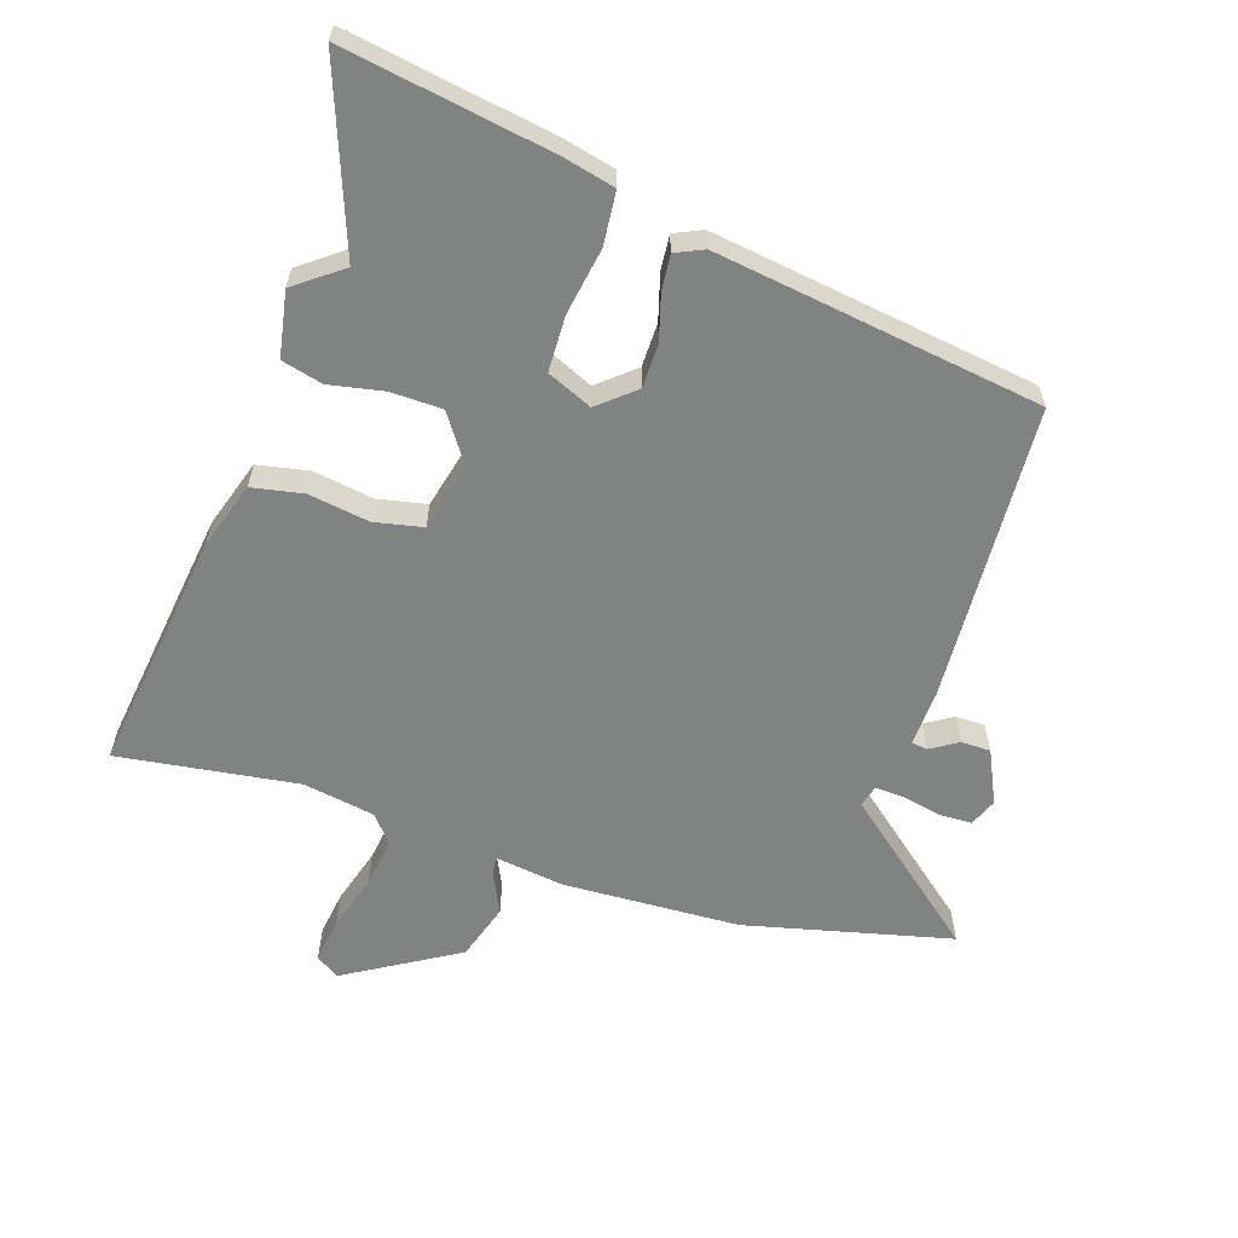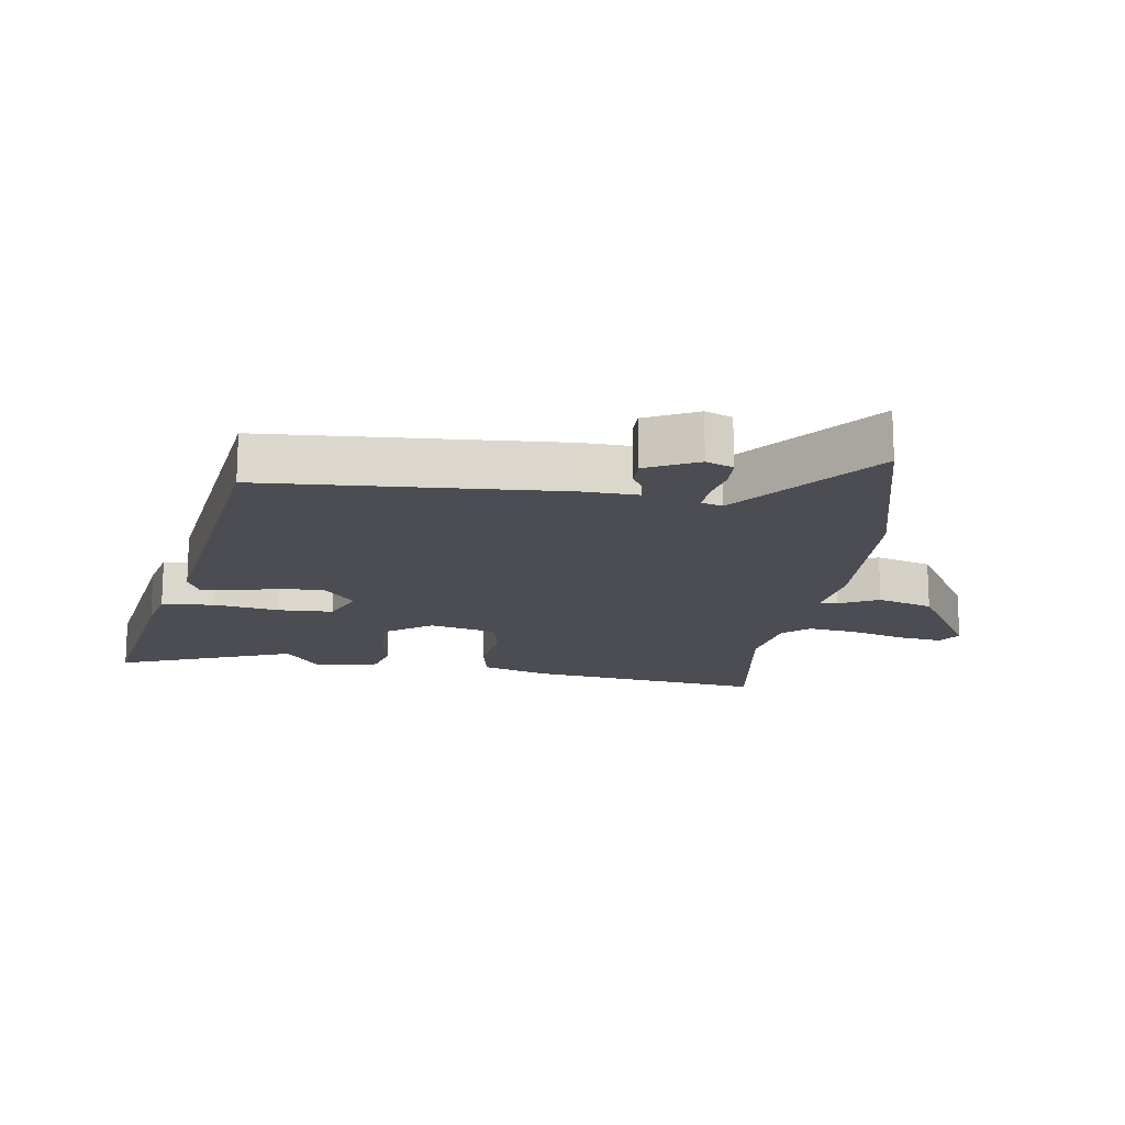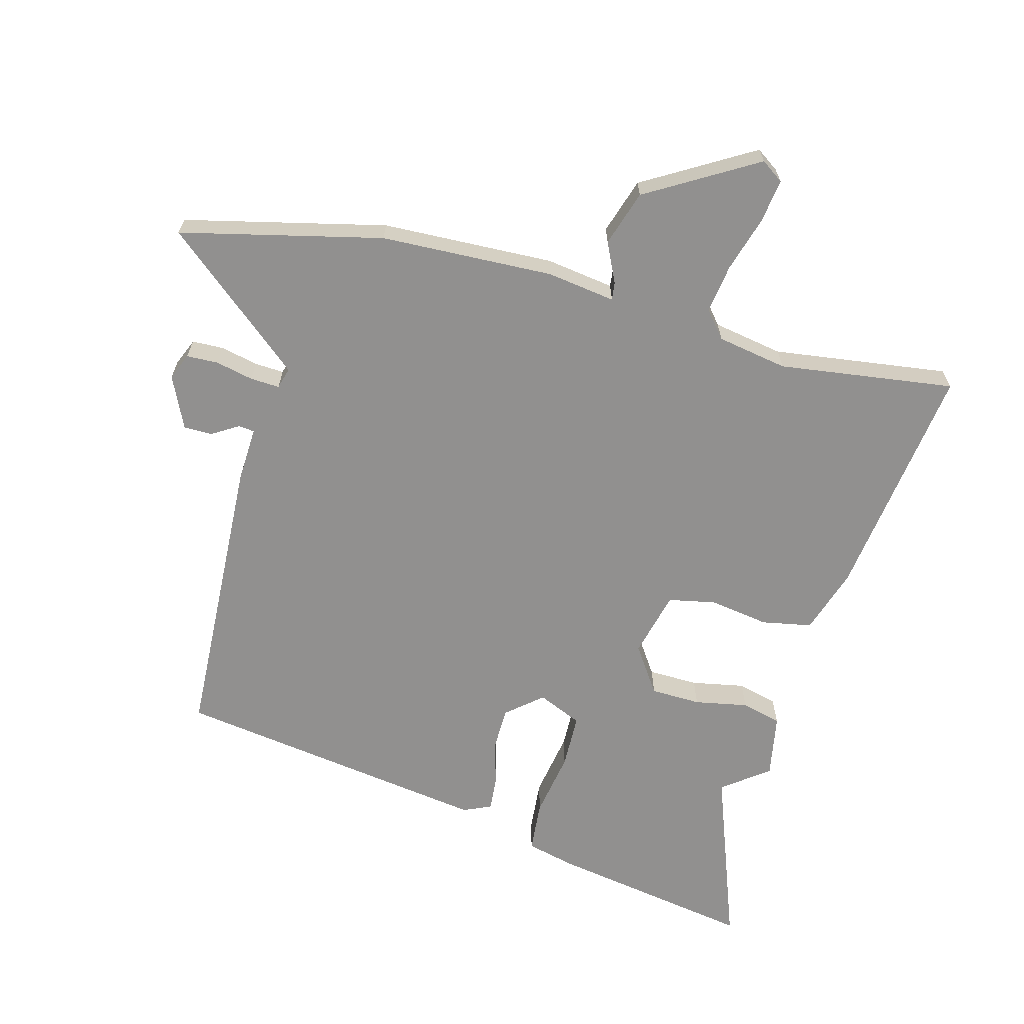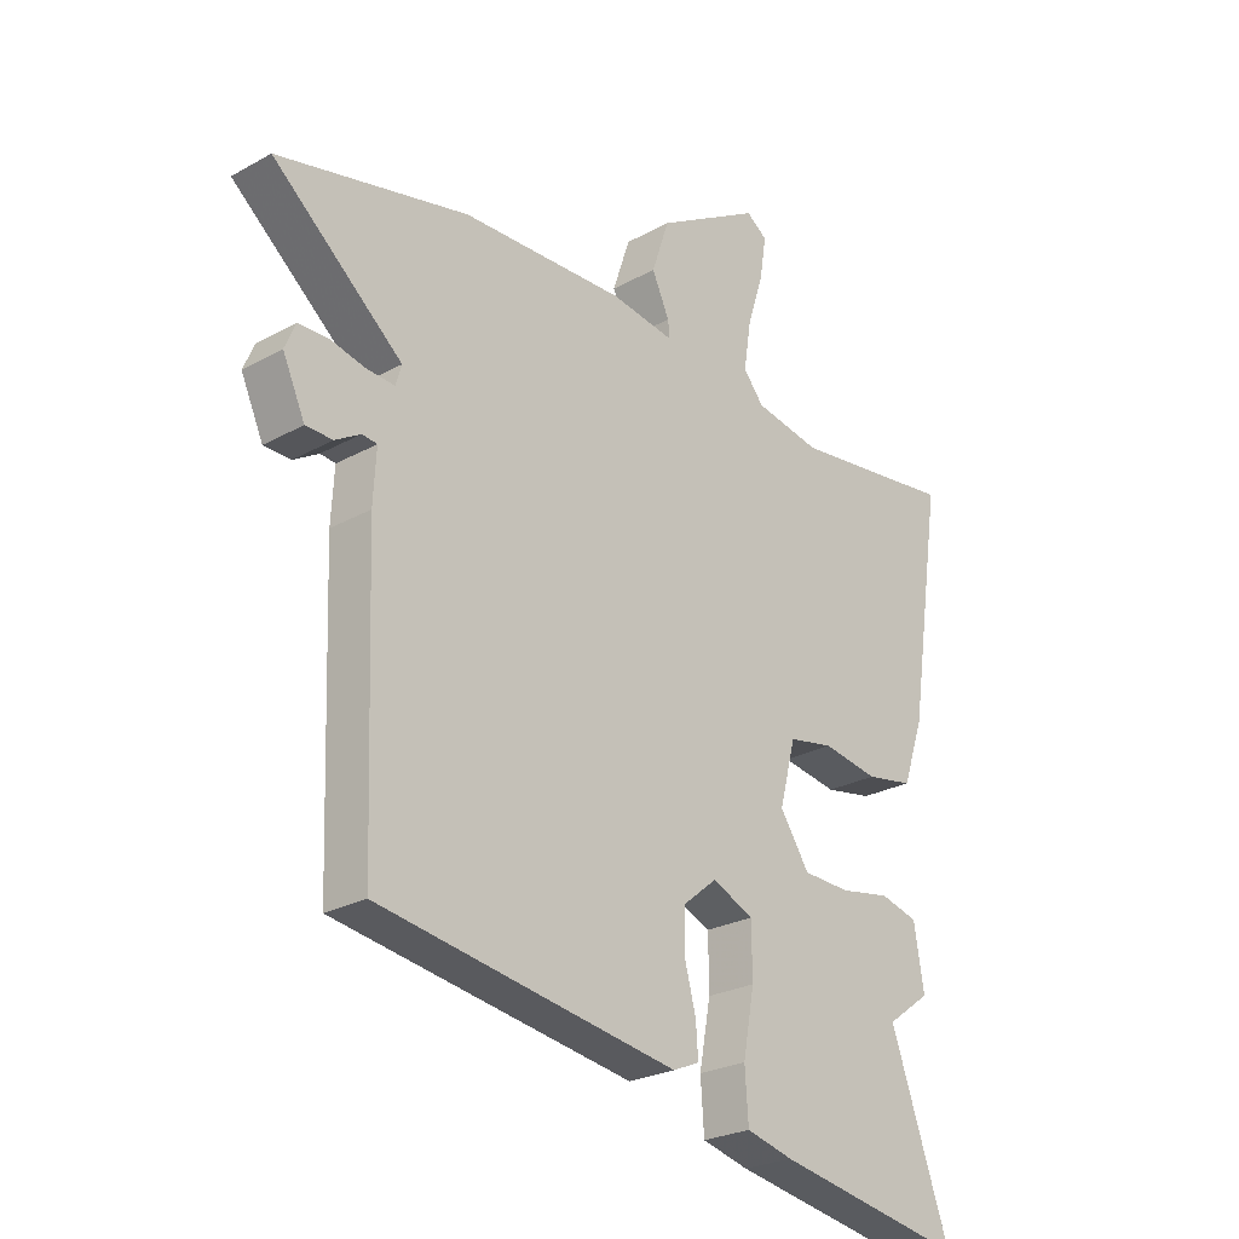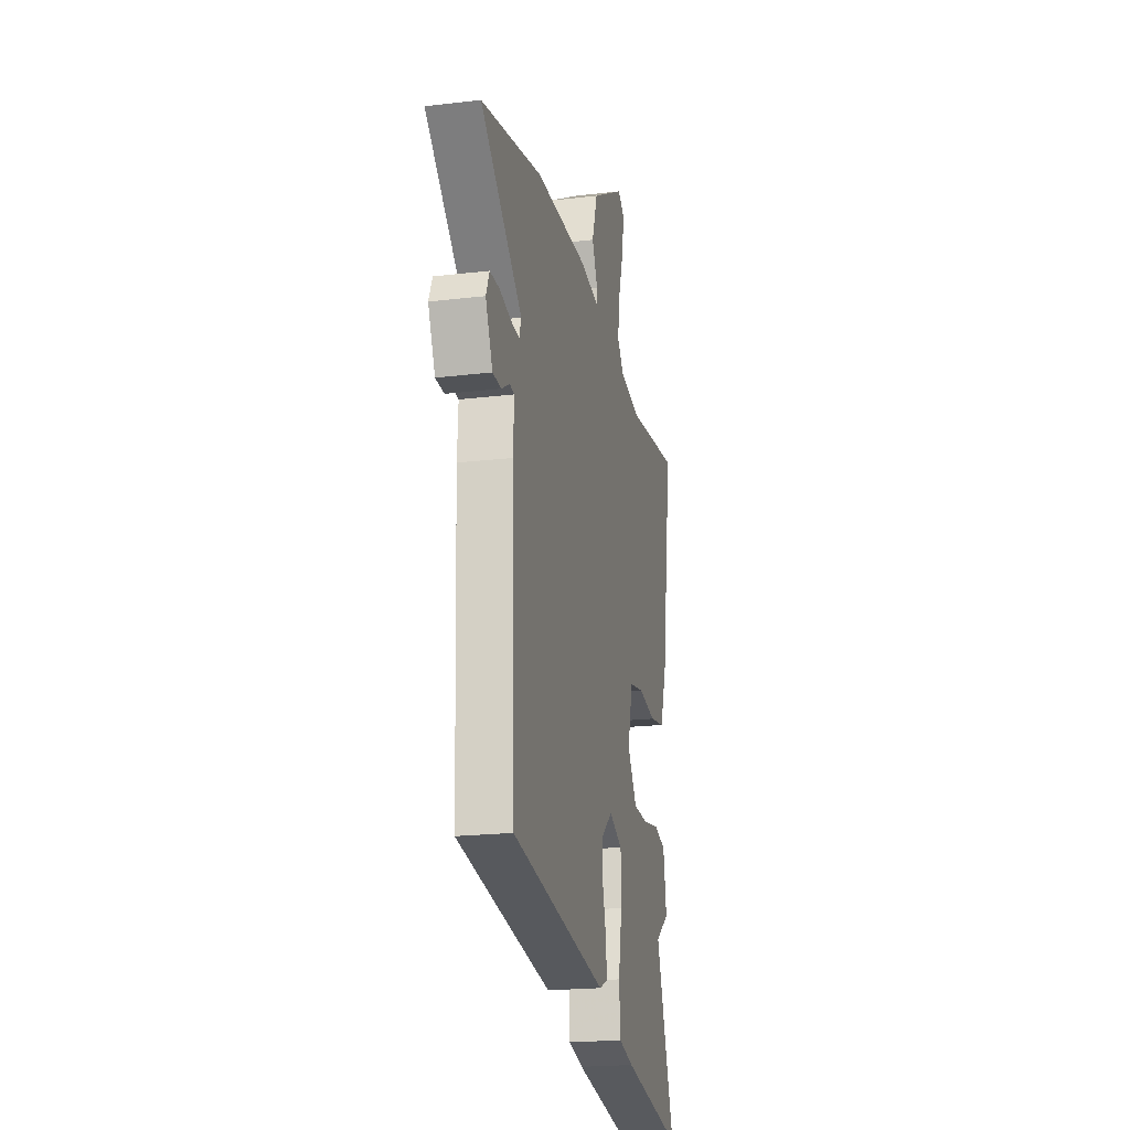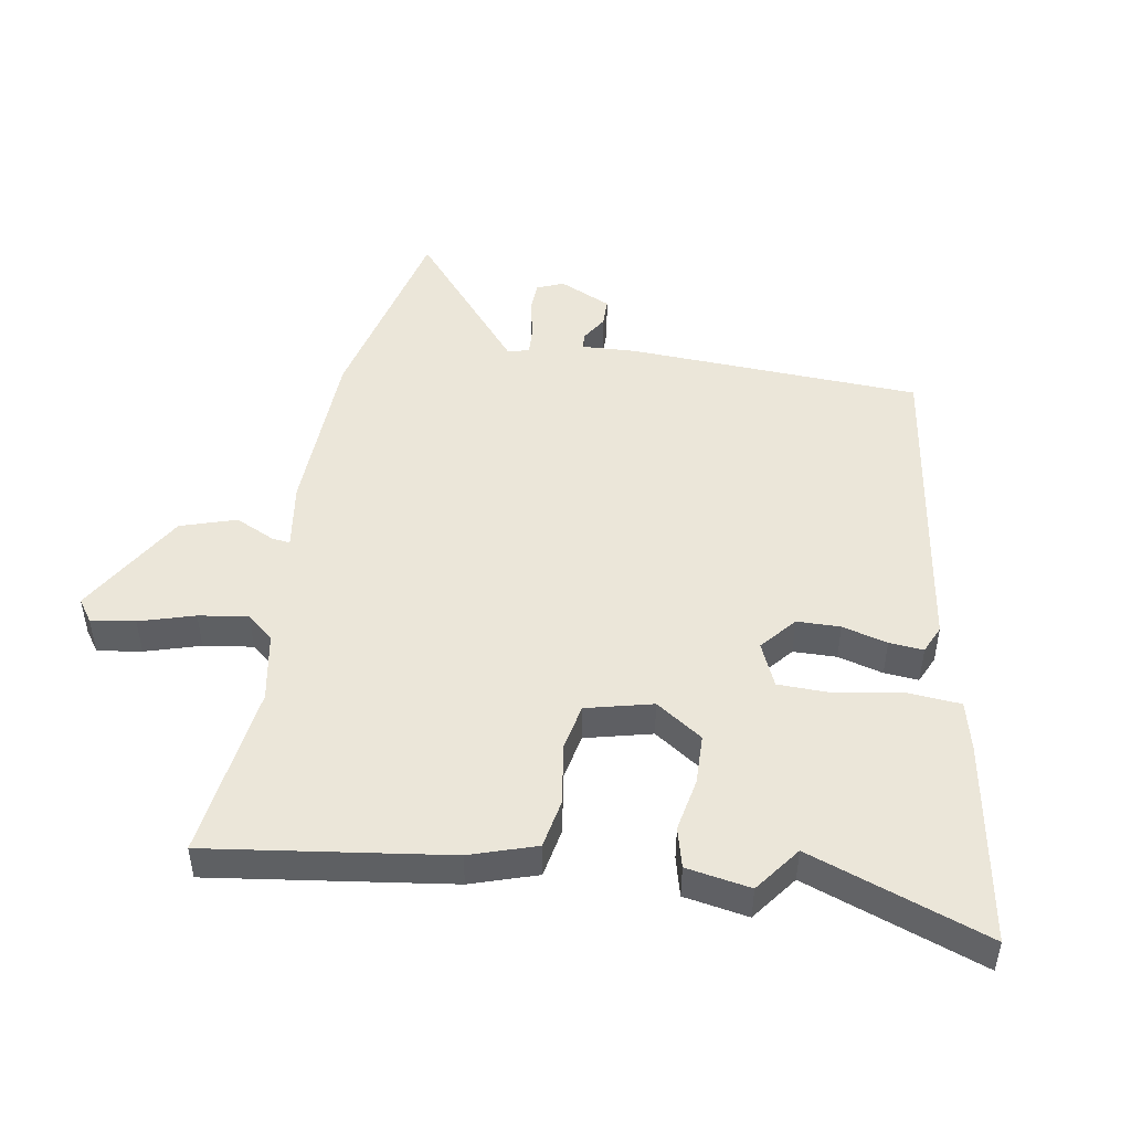
<metadata>
{"format":"obj","ext":"obj","renderer":"f3d","projection":"perspective","resolution":1024,"background":"white","views":[{"elev":-60.6,"azim":162.9,"up":"+Y"},{"elev":-16.4,"azim":-97.0,"up":"+Y"},{"elev":-65.7,"azim":-14.2,"up":"+Y"},{"elev":-25.1,"azim":-48.1,"up":"+Z"},{"elev":-20.6,"azim":-77.8,"up":"+Z"},{"elev":48.0,"azim":100.3,"up":"+Y"}]}
</metadata>
<code>
v 0.435 0.07 -0.316
v 0.534 0.07 -0.597
v 0.215 0.07 -0.539
v 0.137 0.07 -0.519
v 0.131 0.07 -0.437
v 0.15 0.07 -0.334
v 0.149 0.07 -0.248
v 0.08 0.07 -0.217
v 0.024 0.07 -0.263
v 0.022 0.07 -0.331
v 0.041 0.07 -0.402
v 0.045 0.07 -0.456
v 0.001 0.07 -0.475
v -0.498 0.07 -0.395
v -0.515 0.07 0.066
v -0.51 0.07 0.152
v -0.535 0.07 0.155
v -0.577 0.07 0.13
v -0.622 0.07 0.131
v -0.659 0.07 0.213
v -0.641 0.07 0.255
v -0.591 0.07 0.256
v -0.532 0.07 0.242
v -0.486 0.07 0.239
v -0.476 0.07 0.272
v -0.693 0.07 0.457
v -0.375 0.07 0.528
v -0.103 0.07 0.535
v 0.004 0.07 0.518
v 0.001 0.07 0.546
v -0.028 0.07 0.609
v 0.001 0.07 0.696
v 0.175 0.07 0.796
v 0.21 0.07 0.771
v 0.199 0.07 0.702
v 0.172 0.07 0.616
v 0.16 0.07 0.539
v 0.194 0.07 0.497
v 0.304 0.07 0.476
v 0.581 0.07 0.51
v 0.525 0.07 0.136
v 0.49 0.07 0.033
v 0.411 0.07 0.019
v 0.318 0.07 0.035
v 0.243 0.07 0.021
v 0.216 0.07 -0.083
v 0.265 0.07 -0.157
v 0.344 0.07 -0.16
v 0.428 0.07 -0.145
v 0.491 0.07 -0.162
v 0.508 0.07 -0.263
v 0.435 0 -0.316
v 0.534 0 -0.597
v 0.215 0 -0.539
v 0.137 0 -0.519
v 0.131 0 -0.437
v 0.15 0 -0.334
v 0.149 0 -0.248
v 0.08 0 -0.217
v 0.024 0 -0.263
v 0.022 0 -0.331
v 0.041 0 -0.402
v 0.045 0 -0.456
v 0.001 0 -0.475
v -0.498 0 -0.395
v -0.515 0 0.066
v -0.51 0 0.152
v -0.535 0 0.155
v -0.577 0 0.13
v -0.622 0 0.131
v -0.659 0 0.213
v -0.641 0 0.255
v -0.591 0 0.256
v -0.532 0 0.242
v -0.486 0 0.239
v -0.476 0 0.272
v -0.693 0 0.457
v -0.375 0 0.528
v -0.103 0 0.535
v 0.004 0 0.518
v 0.001 0 0.546
v -0.028 0 0.609
v 0.001 0 0.696
v 0.175 0 0.796
v 0.21 0 0.771
v 0.199 0 0.702
v 0.172 0 0.616
v 0.16 0 0.539
v 0.194 0 0.497
v 0.304 0 0.476
v 0.581 0 0.51
v 0.525 0 0.136
v 0.49 0 0.033
v 0.411 0 0.019
v 0.318 0 0.035
v 0.243 0 0.021
v 0.216 0 -0.083
v 0.265 0 -0.157
v 0.344 0 -0.16
v 0.428 0 -0.145
v 0.491 0 -0.162
v 0.508 0 -0.263
f 48 49 50 51
f 47 48 51 1
f 41 42 43 44
f 39 40 41 44
f 38 39 44 45
f 37 38 45 46
f 33 34 35 36
f 33 36 37
f 30 31 32 33
f 29 30 33 37
f 26 27 28 29
f 25 26 29
f 24 25 29 37
f 20 21 22 23
f 20 23 24
f 17 18 19 20
f 16 17 20 24
f 10 11 12 13
f 9 10 13 14
f 8 9 14 15
f 3 4 5 6
f 3 6 7
f 47 1 2 3
f 46 47 3 7
f 16 24 37 46
f 15 16 46
f 7 8 15 46
f 102 101 100 99
f 52 102 99 98
f 95 94 93 92
f 95 92 91 90
f 96 95 90 89
f 97 96 89 88
f 87 86 85 84
f 88 87 84
f 84 83 82 81
f 88 84 81 80
f 80 79 78 77
f 80 77 76
f 88 80 76 75
f 74 73 72 71
f 75 74 71
f 71 70 69 68
f 75 71 68 67
f 64 63 62 61
f 65 64 61 60
f 66 65 60 59
f 57 56 55 54
f 58 57 54
f 54 53 52 98
f 58 54 98 97
f 97 88 75 67
f 97 67 66
f 97 66 59 58
f 1 52 53 2
f 2 53 54 3
f 3 54 55 4
f 4 55 56 5
f 5 56 57 6
f 6 57 58 7
f 7 58 59 8
f 8 59 60 9
f 9 60 61 10
f 10 61 62 11
f 11 62 63 12
f 12 63 64 13
f 13 64 65 14
f 14 65 66 15
f 15 66 67 16
f 16 67 68 17
f 17 68 69 18
f 18 69 70 19
f 19 70 71 20
f 20 71 72 21
f 21 72 73 22
f 22 73 74 23
f 23 74 75 24
f 24 75 76 25
f 25 76 77 26
f 26 77 78 27
f 27 78 79 28
f 28 79 80 29
f 29 80 81 30
f 30 81 82 31
f 31 82 83 32
f 32 83 84 33
f 33 84 85 34
f 34 85 86 35
f 35 86 87 36
f 36 87 88 37
f 37 88 89 38
f 38 89 90 39
f 39 90 91 40
f 40 91 92 41
f 41 92 93 42
f 42 93 94 43
f 43 94 95 44
f 44 95 96 45
f 45 96 97 46
f 46 97 98 47
f 47 98 99 48
f 48 99 100 49
f 49 100 101 50
f 50 101 102 51
f 51 102 52 1

</code>
